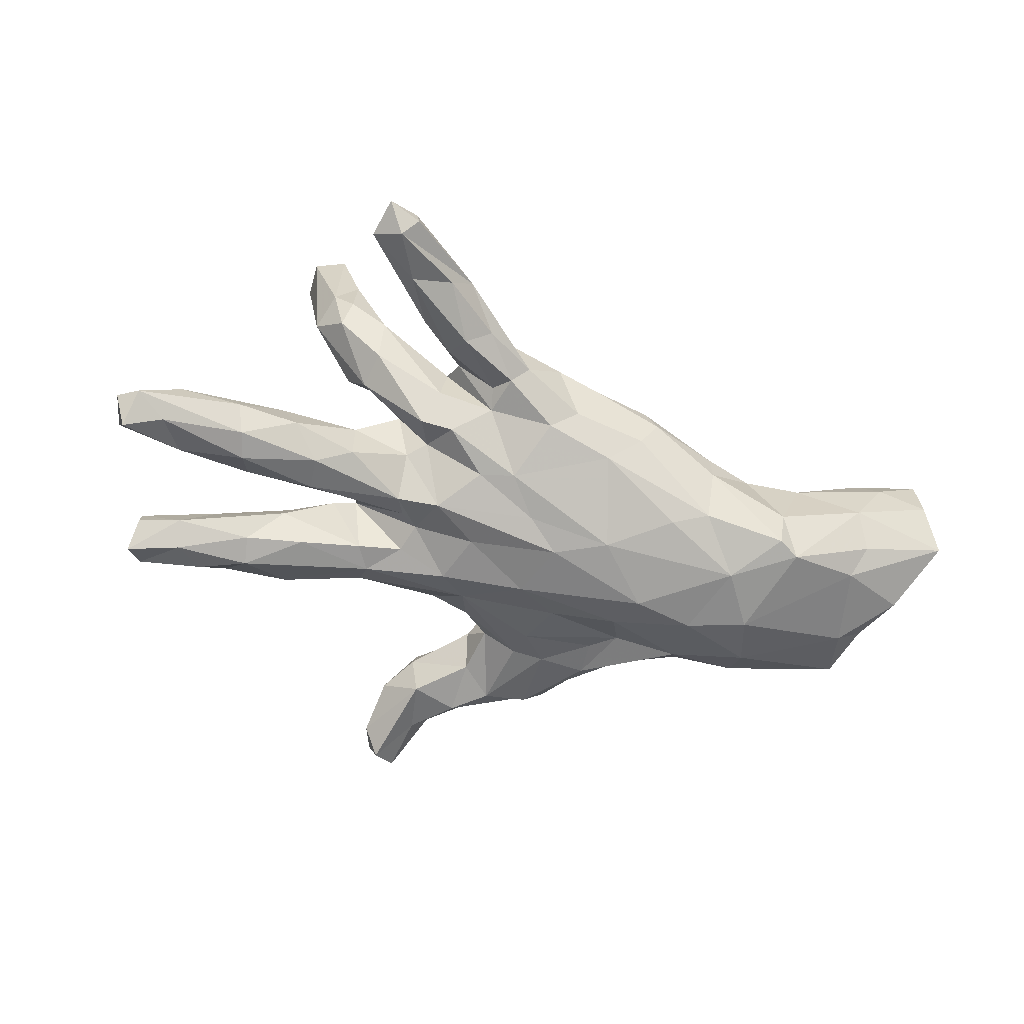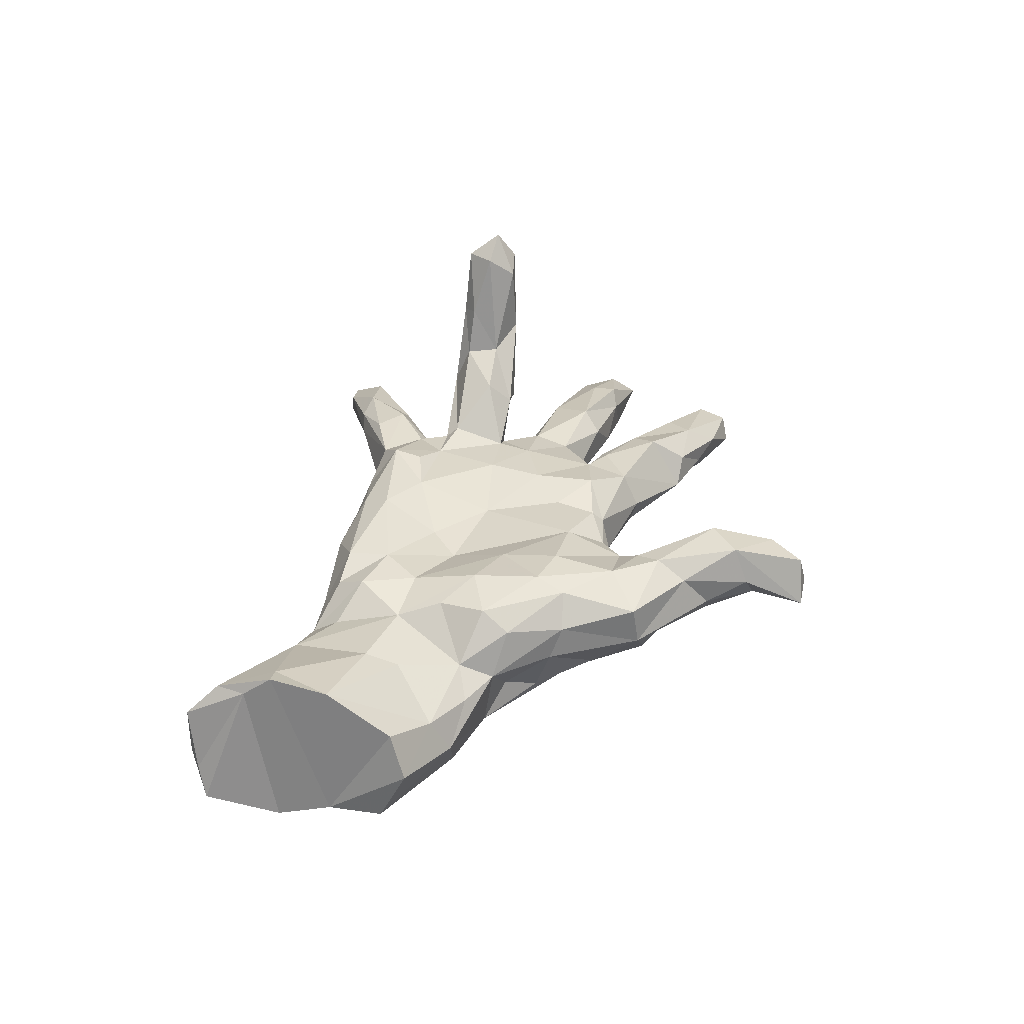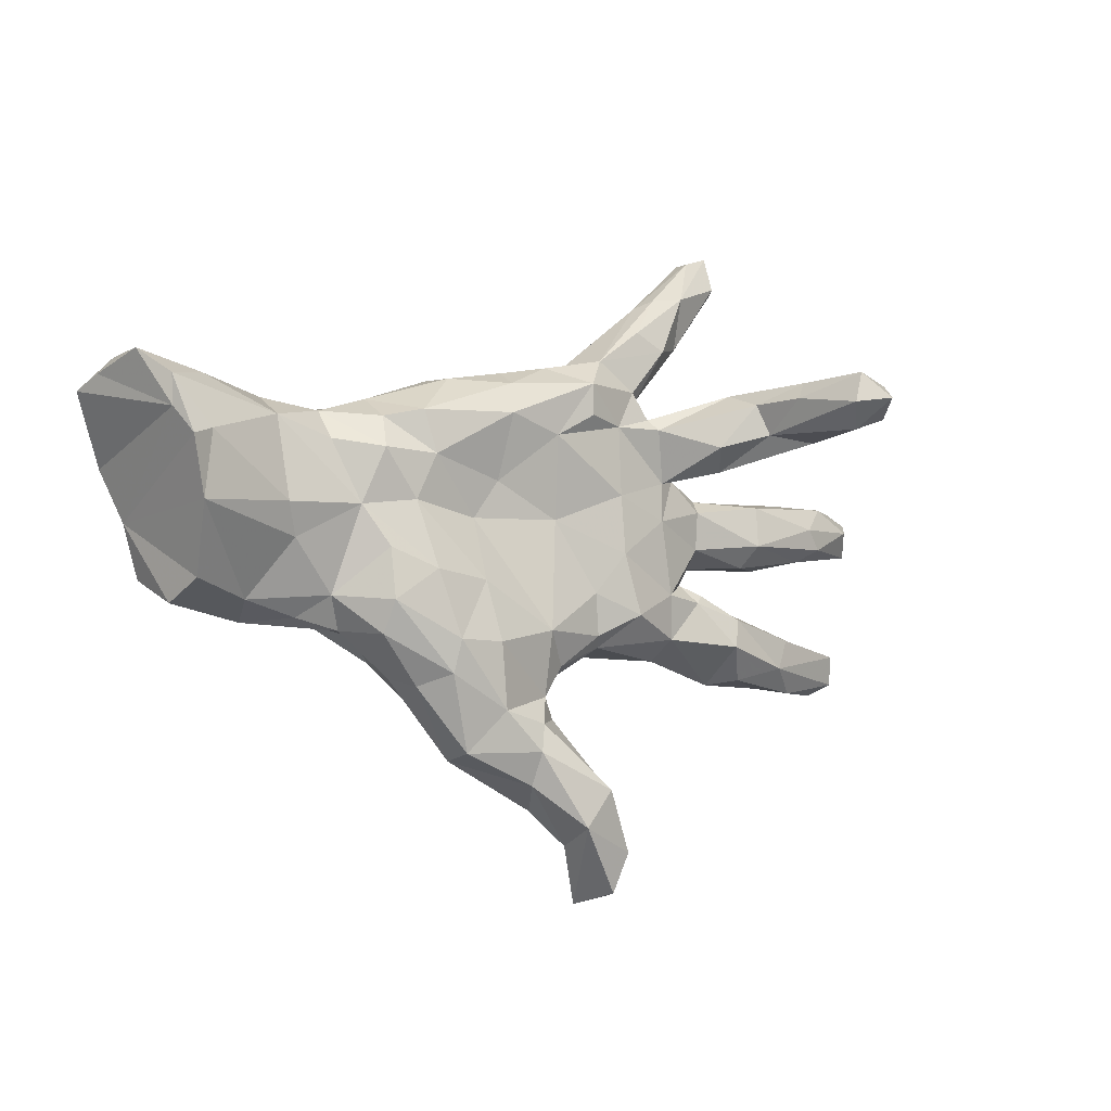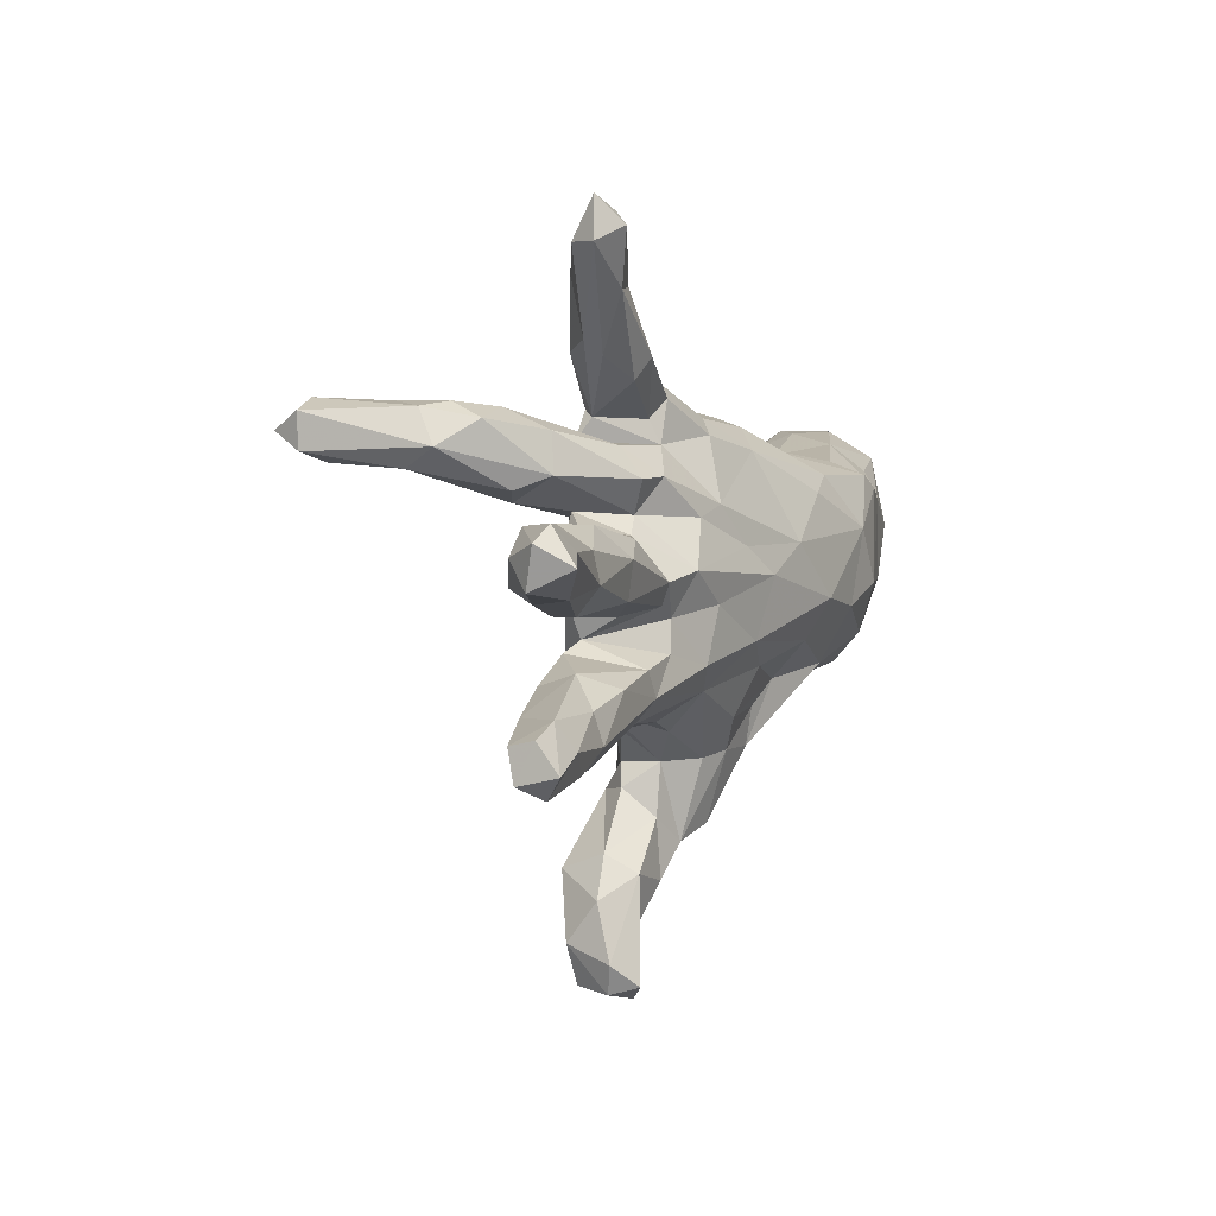
<metadata>
{"format":"obj","ext":"obj","renderer":"f3d","projection":"perspective","resolution":1024,"background":"white","views":[{"elev":-65.5,"azim":162.7,"up":"+Z"},{"elev":40.2,"azim":-64.3,"up":"+Z"},{"elev":-5.9,"azim":-29.5,"up":"+Y"},{"elev":2.7,"azim":114.1,"up":"+Y"}]}
</metadata>
<code>
v 0.8949 0.08924 -0.1634
v 0.8659 0.05397 -0.2186
v 0.8781 0.01924 -0.1456
v 0.749 0.02118 -0.05509
v 0.7935 0.07477 -0.1844
v 0.855 0.116 -0.1729
v 0.7915 -0.2013 -0.07419
v 0.8566 0.06758 -0.1086
v 0.7972 -0.2585 -0.08725
v 0.799 -0.2421 -0.1608
v 0.7043 -0.00489 -0.07194
v 0.7935 -0.1913 -0.1194
v 0.7485 0.004775 -0.1516
v 0.7128 -0.1699 -0.1109
v 0.7694 -0.2807 -0.1263
v 0.6998 -0.2166 -0.1421
v 0.7761 0.1106 -0.09105
v 0.6468 -0.2571 -0.1237
v 0.7199 0.06118 -0.04343
v 0.6674 -0.2805 -0.05539
v 0.6563 0.112 -0.08785
v 0.6142 -0.2328 -0.007067
v 0.6404 -0.1749 -0.02016
v 0.5633 0.09387 -0.01131
v 0.5516 0.01296 0.01262
v 0.6367 0.07409 -0.1375
v 0.5061 -0.1182 -0.04917
v 0.6205 0.02104 -0.1425
v 0.5678 -0.1686 -0.1068
v 0.5836 0.2853 0.3939
v 0.5814 0.2209 0.3914
v 0.5469 0.2276 0.1728
v 0.5349 0.1093 -0.09291
v 0.6034 -0.02749 -0.09478
v 0.5262 0.2915 0.2098
v 0.4962 -0.1408 0.02047
v 0.5626 0.2546 0.4465
v 0.4764 0.05602 -0.1325
v 0.4697 -0.009473 -0.1204
v 0.4983 0.2727 0.1139
v 0.5933 -0.2716 -0.07025
v 0.5384 0.2041 0.3652
v 0.5565 -0.2225 -0.1193
v 0.4909 0.5374 -0.0726
v 0.4105 0.09688 -0.01298
v 0.395 0.06969 0.02795
v 0.5335 0.1935 0.2296
v 0.4757 0.612 -0.06615
v 0.4382 0.5649 -0.1042
v 0.4859 0.3004 0.1736
v 0.3899 0.4722 -0.07529
v 0.5069 0.2489 0.4074
v 0.4675 0.5397 -0.02437
v 0.4748 -0.1961 0.04443
v 0.4814 0.3017 0.2741
v 0.5247 0.3077 0.4014
v 0.4166 0.5914 -0.04216
v 0.4506 0.207 0.2038
v 0.3918 -0.1111 0.0332
v 0.4111 0.5905 -0.07369
v 0.5286 -0.03079 -0.01908
v 0.4599 0.2683 0.2885
v 0.5122 -0.2591 -0.008198
v 0.4554 -0.1444 -0.1081
v 0.3894 0.1401 0.116
v 0.4097 0.2922 0.1223
v 0.4638 -0.2685 -0.0535
v 0.407 0.08523 -0.105
v 0.312 -0.2102 -0.06433
v 0.3375 0.3727 -0.01858
v 0.3944 -0.003885 0.02138
v 0.3099 0.4809 -0.05091
v 0.4074 0.2546 0.03723
v 0.3588 0.4987 0.02772
v 0.2685 -0.02479 -0.0908
v 0.2878 0.01462 -0.1123
v 0.4499 0.1593 0.0858
v 0.2747 0.3351 -0.04629
v 0.4087 -0.09475 0.01792
v 0.3208 -0.1868 0.04711
v 0.4257 0.2658 0.1946
v 0.3064 -0.1693 -0.09781
v 0.3597 -0.03818 -0.05459
v 0.313 -0.1001 0.05789
v 0.3254 0.1273 0.04078
v 0.4178 0.1835 0.0293
v 0.2938 0.08877 -0.04854
v 0.3536 0.3982 0.007483
v 0.2865 0.1784 -0.0654
v 0.3362 -0.1226 -0.09669
v 0.2669 0.476 -0.004343
v 0.2865 0.04294 0.06906
v 0.3637 0.1818 0.162
v 0.3632 -0.07539 0.007857
v 0.2977 0.4918 0.02001
v 0.3079 -0.2268 -0.01153
v 0.2641 0.232 -0.01684
v 0.249 0.3739 -0.06577
v 0.1882 -0.02798 0.0923
v 0.2217 -0.145 0.09386
v 0.2372 0.4143 0.05801
v 0.1465 -0.2223 -0.02901
v 0.2656 0.2183 0.0912
v 0.2497 -0.1028 -0.09805
v 0.2221 0.2922 0.06466
v 0.2963 0.3813 0.05797
v 0.2341 -0.04567 -0.09246
v 0.2918 0.1178 0.06125
v 0.2589 0.1209 -0.039
v 0.2063 0.03125 -0.1282
v 0.2392 0.2795 0.04451
v 0.1624 0.2773 -0.02239
v 0.2528 0.2395 0.06952
v 0.2221 0.1829 -0.07545
v 0.0914 -0.1734 -0.09199
v 0.1519 0.2351 -0.04016
v 0.1455 -0.2089 0.05677
v 0.1394 0.116 -0.1058
v 0.1474 0.348 0.06579
v 0.1887 -0.6271 0.03567
v 0.1483 -0.1268 -0.1213
v 0.0723 0.1376 -0.1145
v 0.1775 0.2183 0.08611
v 0.1013 0.3369 -0.01774
v 0.1818 0.08507 0.08815
v 0.1742 -0.5979 0.1224
v 0.1999 0.3938 -0.02864
v 0.1768 -0.5226 0.06434
v 0.1016 0.2922 0.118
v 0.1361 -0.1876 0.0777
v 0.1675 -0.6811 0.04854
v 0.1523 -0.6663 -0.00414
v 0.146 -0.6736 0.1143
v 0.1038 0.232 0.1168
v 0.1081 -0.6957 0.02841
v 0.133 0.3116 -0.04307
v 0.1173 -0.4805 0.1566
v 0.09118 -0.5892 0.0366
v 0.0636 -0.2465 -0.01774
v 0.126 -0.1065 0.08646
v 0.1153 -0.02726 -0.129
v 0.0633 -0.5514 0.1623
v 0.131 -0.4488 0.07186
v 0.01787 -0.3998 0.02427
v 0.05253 -0.5853 0.09169
v -0.05372 0.01652 -0.1637
v 0.04157 0.03003 0.07619
v 0.0575 -0.2476 0.07195
v 0.02866 0.253 -0.07599
v 0.1102 -0.4834 0.01626
v 0.03097 -0.3488 0.08389
v -0.005041 -0.5198 0.05809
v 0.009865 -0.3072 0.09514
v -0.01328 -0.3587 0.1338
v -0.02765 -0.4114 0.1522
v -0.06344 -0.3025 -0.02747
v 0.02854 0.3246 0.0566
v 0.003224 -0.3044 0.02318
v -0.06219 0.3086 0.04466
v 0.02699 0.1882 0.1139
v 0.01427 -0.183 0.1147
v -0.03374 -0.4741 0.1227
v -0.0224 0.2829 -0.04347
v -0.07686 0.2206 0.1289
v 0.01922 -0.5071 0.01598
v -0.09959 -0.1426 -0.1189
v -0.0151 -0.09512 -0.1446
v -0.04445 -0.4474 0.005952
v -0.137 0.0232 0.08497
v 0.0127 0.06647 -0.1387
v -0.1693 -0.4281 0.04519
v -0.1515 0.06996 -0.174
v -0.125 -0.2931 -0.04761
v -0.08828 0.09564 0.08814
v -0.1042 0.2291 -0.1022
v -0.1986 0.2879 0.002054
v -0.1248 -0.4231 -0.0106
v -0.1758 0.2876 0.05122
v -0.07023 -0.2309 -0.08239
v -0.1009 -0.3363 0.1513
v -0.2125 -0.2226 -0.06117
v -0.2586 -0.1762 -0.08207
v -0.213 -0.2723 0.1562
v -0.2333 0.1327 0.1232
v -0.2663 0.156 -0.1656
v -0.06438 0.2816 0.09752
v -0.2031 -0.2091 0.1685
v -0.1144 -0.2105 0.1569
v -0.1358 -0.09633 0.134
v -0.1682 -0.4153 0.1216
v -0.1655 0.2696 -0.05848
v -0.2171 -0.2945 -0.04804
v -0.2561 0.2147 0.1163
v -0.2011 -0.3378 -0.02326
v -0.4144 0.0914 -0.2005
v -0.2732 0.04532 0.1227
v -0.225 -0.1045 -0.1568
v -0.3348 0.2391 0.02323
v -0.2619 -0.2942 0.1009
v -0.2452 -0.08226 0.1573
v -0.3772 -0.1547 -0.1298
v -0.2887 -0.2792 0.03884
v -0.2525 -0.03009 -0.1955
v -0.2862 -0.2465 -0.05499
v -0.3258 -0.1413 0.1464
v -0.3384 0.2347 -0.04139
v -0.3346 -0.1972 -0.02961
v -0.3293 -0.04462 0.1328
v -0.3689 -0.0492 -0.1939
v -0.3754 0.03321 0.1055
v -0.3344 0.1876 -0.1528
v -0.3356 -0.2026 0.1173
v -0.39 -0.1751 -0.09774
v -0.4159 -0.1316 0.06528
v -0.3308 0.1986 0.09681
v -0.3397 0.1371 0.1307
v -0.387 -0.1933 0.0315
v -0.4336 0.2076 0.03759
v -0.5106 -0.1604 -0.1107
v -0.5566 -0.1807 -0.02646
v -0.4255 0.1526 0.07915
v -0.4928 0.188 -0.1768
v -0.4715 -0.1721 0.02987
v -0.4974 0.2133 -0.1064
v -0.5256 0.02635 0.1272
v -0.5117 -0.1041 -0.1607
v -0.5023 -0.0342 0.1014
v -0.4803 -0.008978 -0.1997
v -0.5404 0.2262 0.01964
v -0.5379 0.1853 0.09619
v -0.6629 0.2479 -0.04987
v -0.6711 0.1418 -0.1434
v -0.5348 0.1641 -0.181
v -0.7031 -0.01052 -0.1341
v -0.6885 0.1379 0.1739
v -0.6921 0.1968 -0.1087
v -0.5741 -0.1446 0.04514
v -0.6844 -0.1145 0.09811
v -0.7053 -0.1546 0.01651
v -0.7201 0.2706 0.04925
v -0.7039 0.01337 0.1779
v -0.726 -0.1068 -0.09141
v -0.6812 0.2475 0.09582
v -0.7549 -0.005514 -0.09092
v -0.7312 0.1226 0.1964
v -0.7584 0.2311 0.1566
v -0.8057 0.2783 0.1039
v -0.7925 0.09283 -0.1185
v -0.8527 0.2234 -0.07077
v -0.8114 0.2758 0.004335
v -0.756 0.1729 0.1571
v -0.8343 0.2477 -0.01277
f 59 94 84
f 63 22 54
f 117 80 100
f 117 130 148
f 84 92 99
f 196 210 200
f 208 200 210
f 227 210 225
f 241 227 225
f 237 227 241
f 241 245 244
f 59 84 80
f 100 84 99
f 140 100 99
f 140 99 147
f 140 147 161
f 161 169 189
f 200 208 205
f 208 210 214
f 22 36 54
f 54 36 59
f 59 36 79
f 80 54 59
f 80 84 100
f 100 140 130
f 130 140 161
f 161 189 188
f 188 189 187
f 189 200 187
f 187 200 205
f 183 187 205
f 117 100 130
f 130 161 148
f 148 161 153
f 153 161 188
f 188 187 180
f 203 167 197
f 234 242 244
f 228 226 234
f 172 146 203
f 146 167 203
f 234 244 248
f 232 228 234
f 195 228 233
f 195 209 228
f 203 209 195
f 195 172 203
f 232 234 248
f 233 228 232
f 222 195 233
f 211 195 222
f 185 195 211
f 185 172 195
f 233 232 236
f 236 231 233
f 224 233 231
f 224 222 233
f 110 146 170
f 118 110 170
f 1 2 6
f 122 170 172
f 232 248 249
f 236 232 249
f 224 206 222
f 206 211 222
f 191 211 206
f 211 191 175
f 175 185 211
f 175 172 185
f 175 122 172
f 250 231 249
f 231 236 249
f 201 213 219
f 234 226 242
f 226 219 242
f 226 201 219
f 209 201 226
f 209 197 201
f 203 197 209
f 228 209 226
f 127 136 124
f 91 127 124
f 98 112 136
f 98 136 127
f 78 112 98
f 142 137 155
f 40 35 32
f 35 40 50
f 50 40 66
f 55 50 66
f 55 66 81
f 58 81 93
f 77 32 47
f 77 47 65
f 47 42 58
f 65 47 58
f 65 58 93
f 55 35 50
f 55 81 62
f 62 81 58
f 35 56 30
f 56 35 55
f 56 55 62
f 31 32 30
f 30 32 35
f 32 31 47
f 42 52 58
f 52 56 62
f 58 52 62
f 47 31 42
f 37 30 56
f 30 37 31
f 42 31 37
f 42 37 52
f 37 56 52
f 78 70 111
f 72 98 127
f 91 72 127
f 72 51 98
f 51 78 98
f 51 70 78
f 70 44 88
f 51 44 70
f 91 49 72
f 49 51 72
f 60 49 91
f 48 60 57
f 48 49 60
f 49 44 51
f 44 48 53
f 132 135 138
f 131 135 132
f 150 132 138
f 150 120 132
f 128 120 150
f 168 171 177
f 144 165 168
f 194 177 171
f 192 177 194
f 173 177 192
f 173 168 177
f 194 202 204
f 194 171 202
f 173 192 181
f 179 156 173
f 156 168 173
f 48 44 49
f 192 194 204
f 163 149 175
f 124 136 149
f 116 149 136
f 201 192 204
f 182 192 201
f 181 192 182
f 115 156 179
f 220 239 242
f 219 220 242
f 213 220 219
f 204 207 213
f 213 201 204
f 197 166 182
f 182 179 181
f 182 166 179
f 115 179 166
f 167 115 166
f 167 121 115
f 167 166 197
f 141 121 167
f 141 107 121
f 242 239 244
f 141 167 146
f 110 141 146
f 110 107 141
f 146 172 170
f 197 182 201
f 19 8 17
f 4 8 19
f 4 3 8
f 1 17 8
f 85 87 109
f 86 109 89
f 86 85 109
f 108 93 103
f 40 73 66
f 40 86 73
f 180 187 183
f 199 183 212
f 212 183 205
f 154 153 180
f 153 188 180
f 190 183 199
f 137 143 154
f 154 143 151
f 137 154 155
f 151 153 154
f 155 154 180
f 155 180 190
f 190 180 183
f 142 155 162
f 162 155 190
f 128 137 126
f 137 128 143
f 145 142 162
f 145 162 152
f 120 128 126
f 142 126 137
f 133 126 142
f 131 126 133
f 123 129 134
f 129 164 160
f 40 32 86
f 32 77 86
f 81 66 103
f 93 81 103
f 103 66 113
f 134 129 160
f 24 33 45
f 230 229 243
f 230 218 229
f 221 218 230
f 221 216 218
f 216 215 218
f 215 198 218
f 97 114 116
f 111 116 112
f 97 89 114
f 73 86 89
f 247 250 252
f 251 247 252
f 240 250 247
f 243 247 246
f 243 240 247
f 243 229 240
f 178 176 198
f 159 176 178
f 159 191 176
f 159 163 191
f 163 159 157
f 136 112 116
f 78 111 112
f 157 124 163
f 124 149 163
f 27 29 64
f 64 29 43
f 27 14 29
f 14 16 29
f 7 12 14
f 107 94 104
f 75 94 107
f 94 90 104
f 239 238 244
f 76 107 110
f 76 75 107
f 39 83 75
f 39 75 76
f 34 83 39
f 28 39 38
f 28 34 39
f 13 34 28
f 13 11 34
f 13 3 11
f 3 4 11
f 2 3 13
f 87 110 109
f 87 76 110
f 87 68 76
f 76 38 39
f 38 76 68
f 33 38 68
f 26 38 33
f 26 28 38
f 118 109 110
f 104 121 107
f 184 215 216
f 174 164 184
f 160 164 174
f 147 160 174
f 61 25 71
f 71 92 84
f 235 246 245
f 210 216 221
f 210 221 230
f 225 230 235
f 25 24 46
f 46 24 45
f 46 45 85
f 92 46 85
f 92 85 108
f 125 92 108
f 99 125 147
f 169 174 184
f 169 184 196
f 196 184 216
f 196 216 210
f 225 210 230
f 241 225 235
f 241 235 245
f 25 46 71
f 71 46 92
f 99 92 125
f 161 147 169
f 169 147 174
f 189 169 196
f 189 196 200
f 147 125 160
f 125 123 160
f 108 123 125
f 108 103 123
f 108 65 93
f 85 65 108
f 86 65 85
f 77 65 86
f 245 246 251
f 235 230 246
f 230 243 246
f 184 193 215
f 193 198 215
f 184 164 193
f 164 186 193
f 160 123 134
f 123 103 113
f 111 113 116
f 66 97 113
f 246 247 251
f 193 178 198
f 193 186 178
f 186 159 178
f 66 73 97
f 113 97 116
f 73 89 97
f 5 28 26
f 13 28 5
f 6 5 26
f 1 6 17
f 3 1 8
f 114 118 122
f 114 109 118
f 89 109 114
f 21 26 33
f 21 6 26
f 17 6 21
f 249 251 252
f 248 251 249
f 218 224 229
f 218 206 224
f 198 206 218
f 149 116 122
f 114 122 116
f 250 249 252
f 231 250 240
f 240 229 231
f 224 231 229
f 198 176 206
f 176 191 206
f 163 175 191
f 5 2 13
f 6 2 5
f 1 3 2
f 122 118 170
f 149 122 175
f 23 14 27
f 7 14 23
f 237 241 238
f 165 150 138
f 120 131 132
f 57 60 91
f 165 152 171
f 128 150 143
f 165 138 152
f 138 145 152
f 138 135 145
f 120 126 131
f 135 131 133
f 133 142 135
f 135 142 145
f 53 48 74
f 48 57 74
f 44 53 88
f 74 57 95
f 57 91 95
f 88 53 74
f 106 88 74
f 74 95 101
f 106 74 101
f 101 95 119
f 119 95 91
f 111 88 106
f 70 88 111
f 105 106 119
f 106 101 119
f 119 91 124
f 119 124 157
f 111 106 105
f 111 105 113
f 113 105 123
f 123 105 129
f 105 119 129
f 129 119 157
f 129 157 186
f 129 186 164
f 157 159 186
f 214 227 237
f 214 210 227
f 79 90 94
f 59 79 94
f 27 90 79
f 238 241 244
f 83 94 75
f 71 94 83
f 94 71 84
f 61 71 83
f 34 11 61
f 11 25 61
f 4 25 11
f 244 245 251
f 45 68 87
f 85 45 87
f 33 68 45
f 24 17 21
f 19 17 24
f 25 19 24
f 4 19 25
f 24 21 33
f 34 61 83
f 248 244 251
f 171 162 190
f 171 152 162
f 168 165 171
f 144 150 165
f 143 150 144
f 171 190 199
f 158 144 168
f 151 144 158
f 143 144 151
f 202 171 199
f 153 151 158
f 158 148 153
f 41 63 67
f 41 20 63
f 199 212 217
f 202 199 217
f 139 158 156
f 158 117 148
f 139 117 158
f 102 117 139
f 117 96 80
f 102 96 117
f 96 67 80
f 67 54 80
f 63 54 67
f 20 22 63
f 22 7 23
f 9 22 20
f 9 7 22
f 217 214 223
f 212 205 214
f 205 208 214
f 217 212 214
f 36 27 79
f 23 27 36
f 23 36 22
f 158 168 156
f 15 9 20
f 223 214 237
f 41 15 20
f 18 15 41
f 104 82 121
f 82 115 121
f 213 207 217
f 213 217 220
f 27 64 90
f 64 43 82
f 90 64 82
f 90 82 104
f 82 69 115
f 220 217 223
f 220 223 237
f 220 237 239
f 239 237 238
f 9 10 12
f 9 12 7
f 10 9 15
f 12 10 14
f 16 10 15
f 14 10 16
f 16 15 18
f 16 18 43
f 29 16 43
f 43 18 41
f 43 41 67
f 43 67 82
f 67 69 82
f 69 67 96
f 69 96 102
f 115 69 102
f 115 102 139
f 115 139 156
f 179 173 181
f 207 204 202
f 207 202 217

</code>
